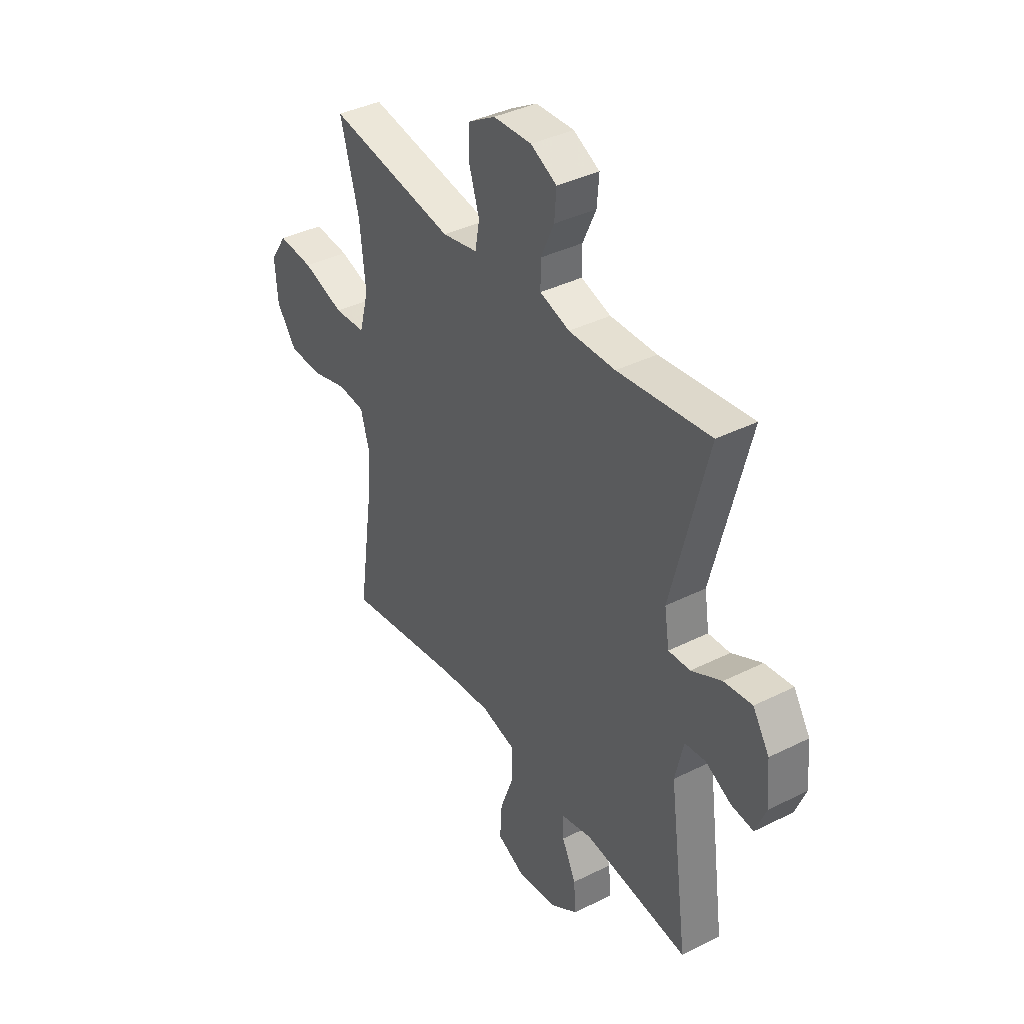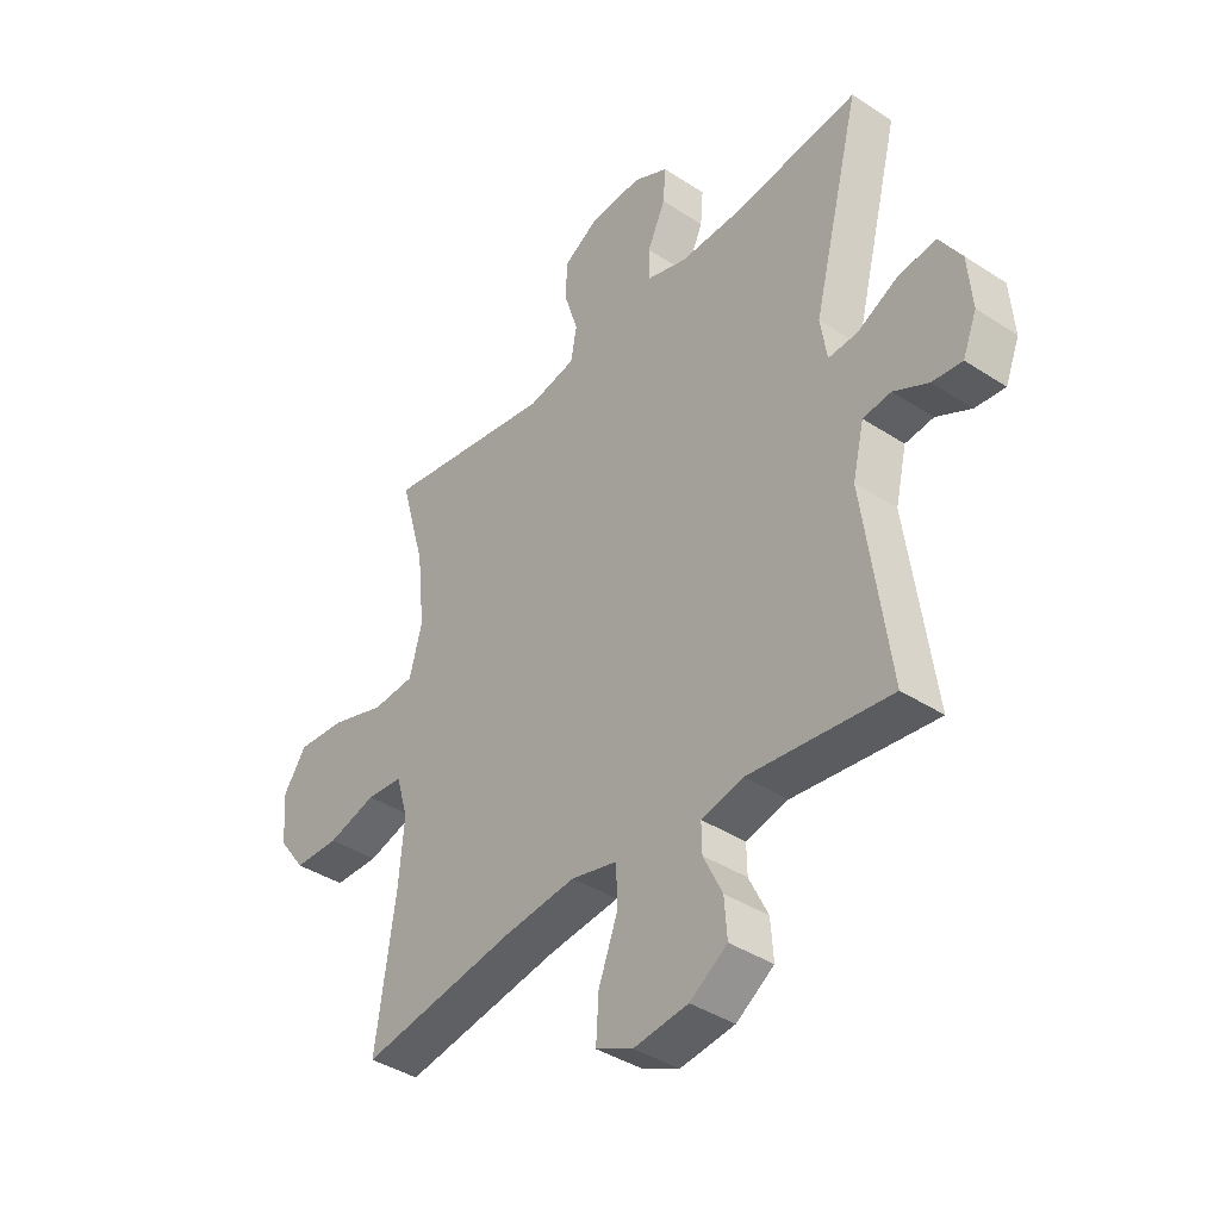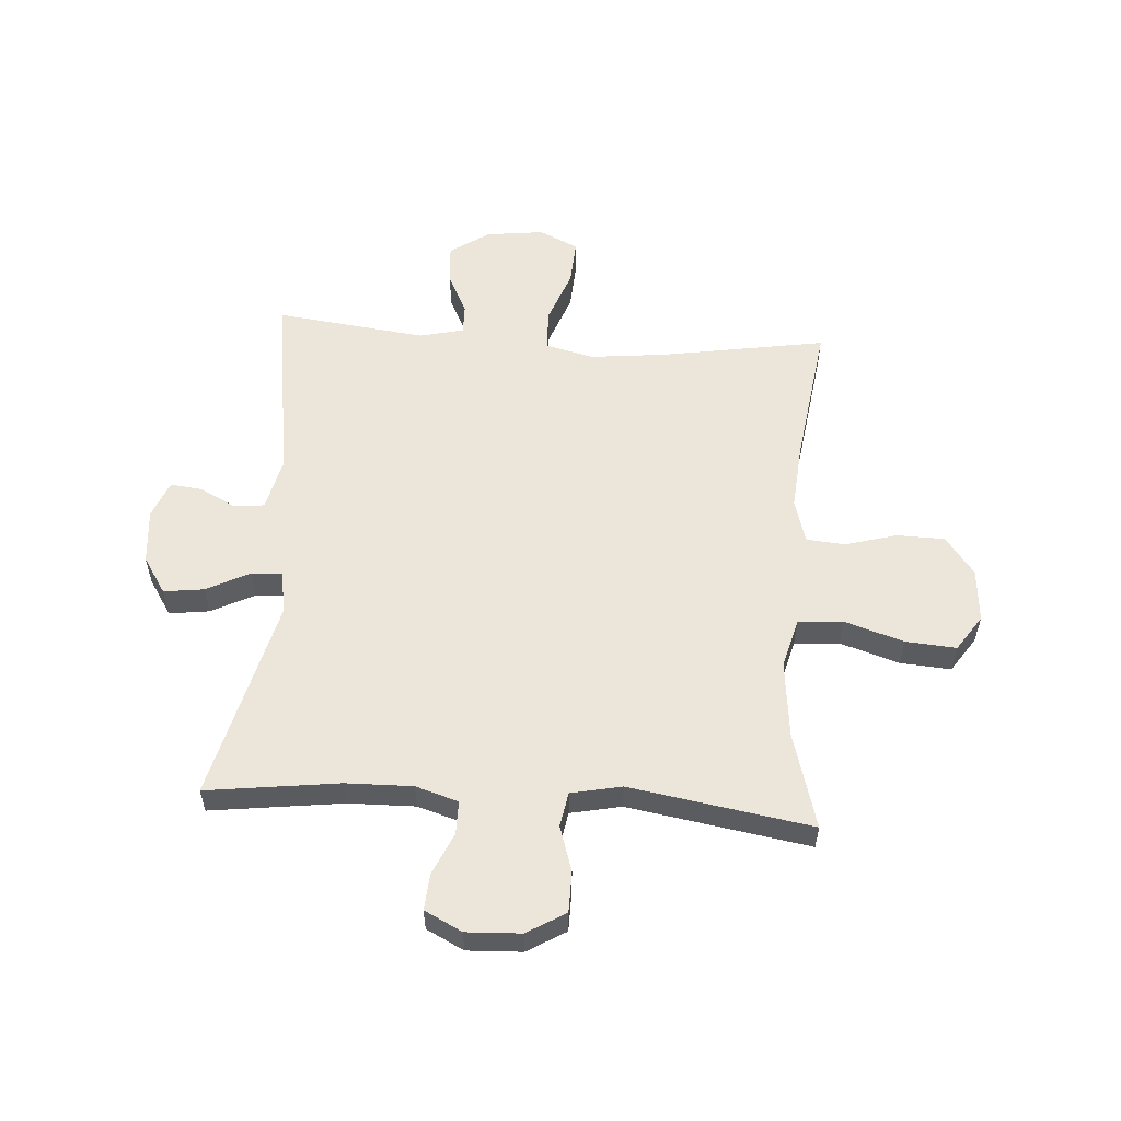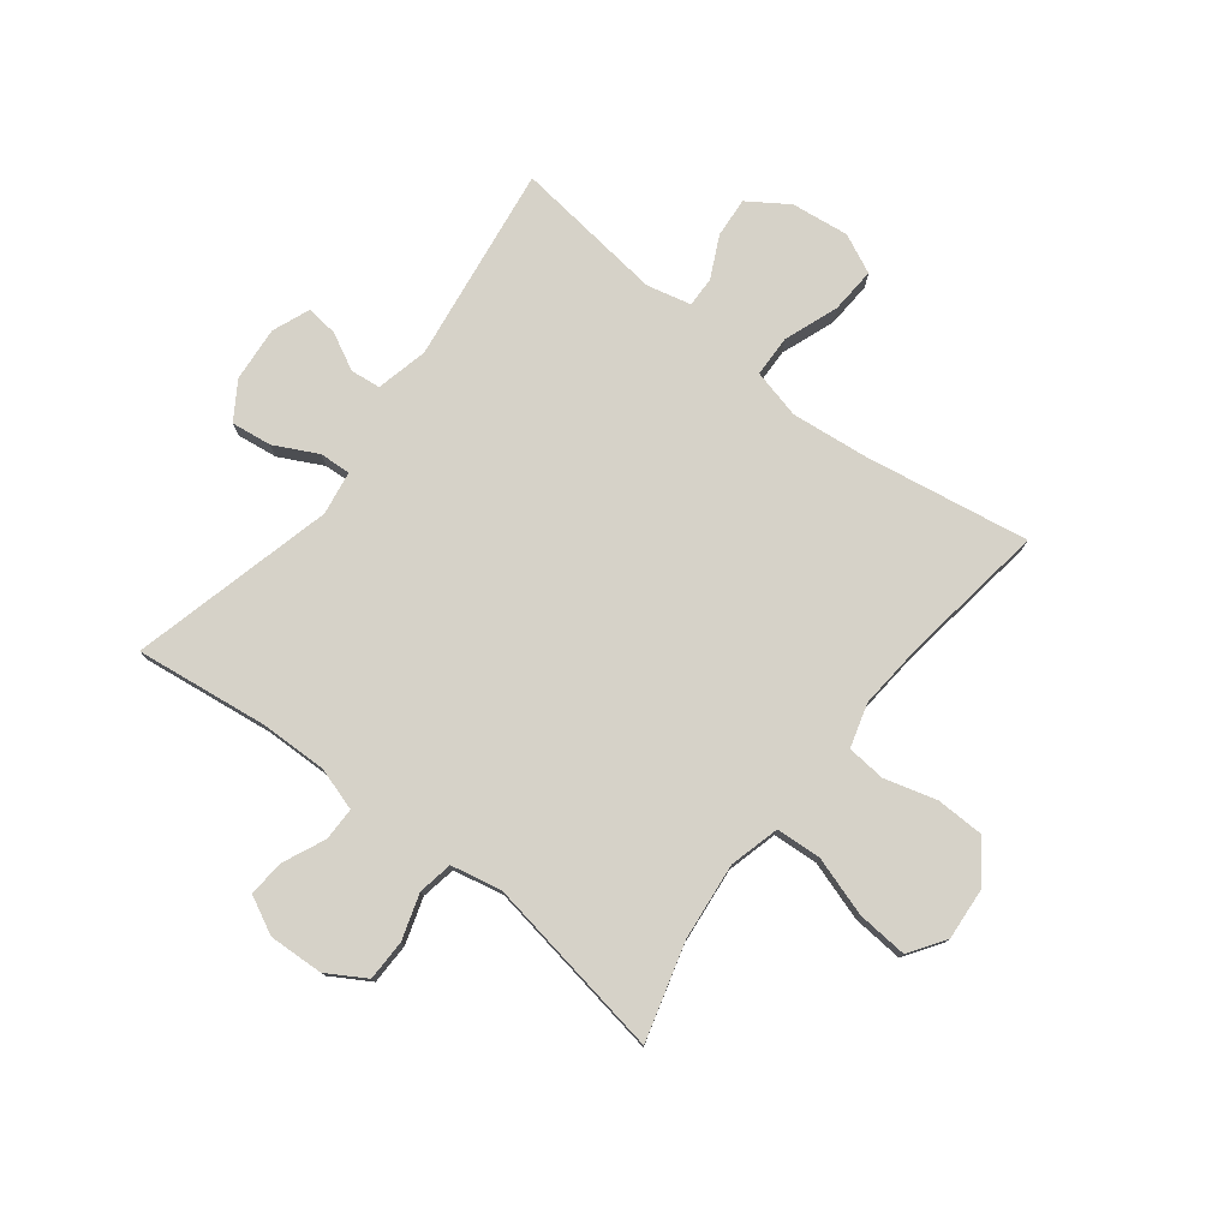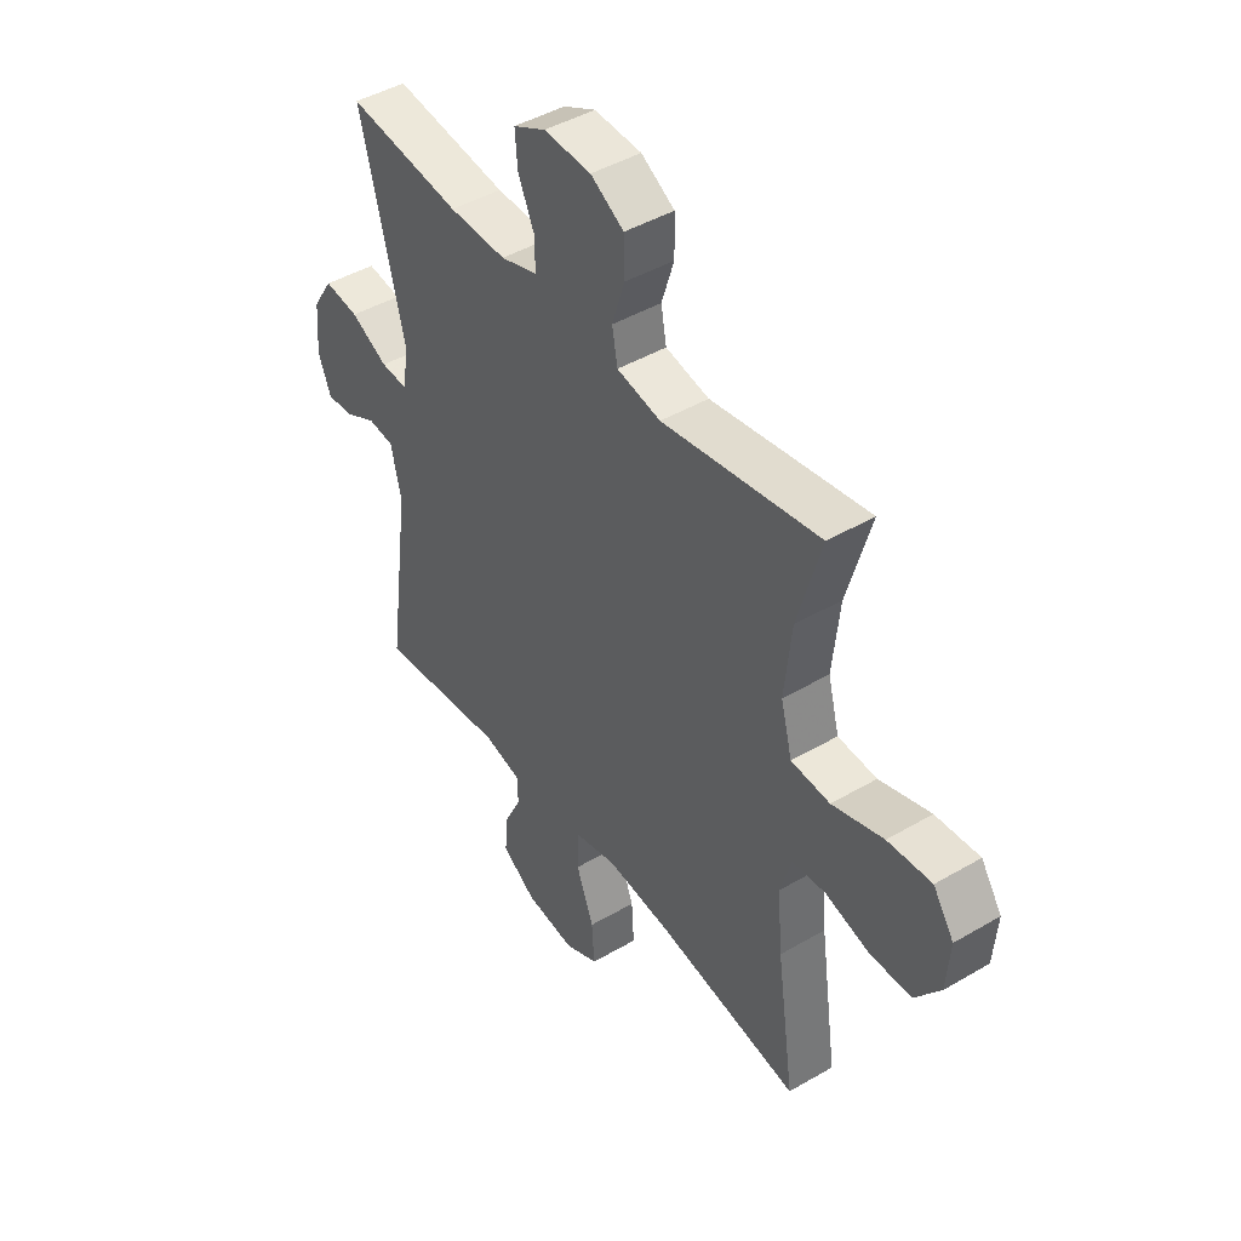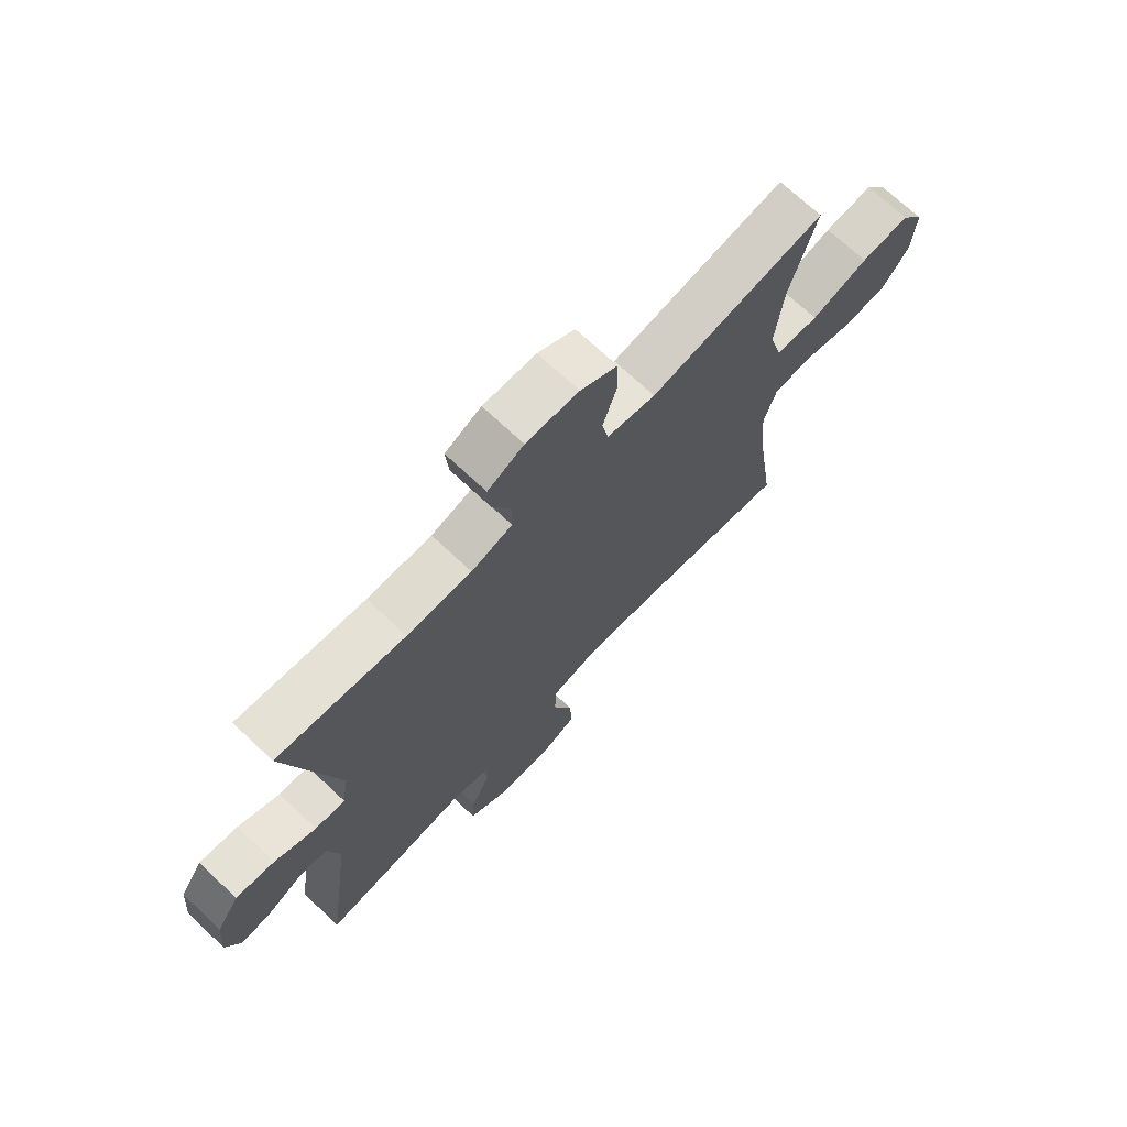
<metadata>
{"format":"obj","ext":"obj","renderer":"f3d","projection":"perspective","resolution":1024,"background":"white","views":[{"elev":38.6,"azim":-122.2,"up":"+Z"},{"elev":-39.8,"azim":-129.0,"up":"+Z"},{"elev":56.2,"azim":3.8,"up":"+Y"},{"elev":77.7,"azim":37.7,"up":"+Y"},{"elev":44.7,"azim":55.7,"up":"+Z"},{"elev":71.2,"azim":-46.8,"up":"+Z"}]}
</metadata>
<code>
v -0.5 0.07 -0.5
v -0.453 0.07 -0.158
v -0.474 0.07 -0.068
v -0.526 0.07 -0.062
v -0.59 0.07 -0.095
v -0.645 0.07 -0.101
v -0.671 0.07 -0.036
v -0.663 0.07 0.059
v -0.622 0.07 0.123
v -0.552 0.07 0.114
v -0.477 0.07 0.076
v -0.423 0.07 0.073
v -0.411 0.07 0.149
v -0.5 0.07 0.5
v -0.27 0.07 0.471
v -0.154 0.07 0.469
v -0.08 0.07 0.492
v -0.08 0.07 0.55
v -0.113 0.07 0.623
v -0.118 0.07 0.686
v -0.053 0.07 0.719
v 0.042 0.07 0.715
v 0.109 0.07 0.675
v 0.11 0.07 0.604
v 0.085 0.07 0.525
v 0.096 0.07 0.465
v 0.184 0.07 0.447
v 0.5 0.07 0.5
v 0.453 0.07 0.333
v 0.439 0.07 0.199
v 0.462 0.07 0.112
v 0.54 0.07 0.107
v 0.643 0.07 0.14
v 0.731 0.07 0.147
v 0.773 0.07 0.085
v 0.766 0.07 -0.008
v 0.716 0.07 -0.075
v 0.633 0.07 -0.077
v 0.543 0.07 -0.052
v 0.476 0.07 -0.058
v 0.454 0.07 -0.134
v 0.464 0.07 -0.25
v 0.5 0.07 -0.5
v 0.213 0.07 -0.453
v 0.081 0.07 -0.439
v -0.004 0.07 -0.46
v -0.006 0.07 -0.532
v 0.029 0.07 -0.626
v 0.034 0.07 -0.705
v -0.034 0.07 -0.737
v -0.134 0.07 -0.725
v -0.203 0.07 -0.679
v -0.198 0.07 -0.61
v -0.163 0.07 -0.538
v -0.162 0.07 -0.486
v -0.239 0.07 -0.468
v -0.5 0 -0.5
v -0.453 0 -0.158
v -0.474 0 -0.068
v -0.526 0 -0.062
v -0.59 0 -0.095
v -0.645 0 -0.101
v -0.671 0 -0.036
v -0.663 0 0.059
v -0.622 0 0.123
v -0.552 0 0.114
v -0.477 0 0.076
v -0.423 0 0.073
v -0.411 0 0.149
v -0.5 0 0.5
v -0.27 0 0.471
v -0.154 0 0.469
v -0.08 0 0.492
v -0.08 0 0.55
v -0.113 0 0.623
v -0.118 0 0.686
v -0.053 0 0.719
v 0.042 0 0.715
v 0.109 0 0.675
v 0.11 0 0.604
v 0.085 0 0.525
v 0.096 0 0.465
v 0.184 0 0.447
v 0.5 0 0.5
v 0.453 0 0.333
v 0.439 0 0.199
v 0.462 0 0.112
v 0.54 0 0.107
v 0.643 0 0.14
v 0.731 0 0.147
v 0.773 0 0.085
v 0.766 0 -0.008
v 0.716 0 -0.075
v 0.633 0 -0.077
v 0.543 0 -0.052
v 0.476 0 -0.058
v 0.454 0 -0.134
v 0.464 0 -0.25
v 0.5 0 -0.5
v 0.213 0 -0.453
v 0.081 0 -0.439
v -0.004 0 -0.46
v -0.006 0 -0.532
v 0.029 0 -0.626
v 0.034 0 -0.705
v -0.034 0 -0.737
v -0.134 0 -0.725
v -0.203 0 -0.679
v -0.198 0 -0.61
v -0.163 0 -0.538
v -0.162 0 -0.486
v -0.239 0 -0.468
f 52 53 54
f 51 52 54
f 50 51 54
f 49 50 54
f 48 49 54
f 47 48 54
f 46 47 54 55
f 45 46 55 56
f 42 43 44
f 41 42 44 45
f 40 41 45 56
f 37 38 39
f 36 37 39
f 35 36 39
f 34 35 39
f 33 34 39
f 32 33 39
f 31 32 39 40
f 56 1 2
f 40 56 2
f 31 40 2
f 30 31 2
f 27 28 29
f 30 2 3
f 29 30 3
f 27 29 3
f 26 27 3
f 23 24 25
f 22 23 25
f 21 22 25
f 20 21 25
f 19 20 25
f 18 19 25
f 17 18 25 26
f 13 14 15
f 12 13 15 16
f 9 10 11
f 8 9 11
f 7 8 11
f 6 7 11
f 5 6 11
f 4 5 11
f 4 11 12
f 3 4 12
f 16 17 26
f 12 16 26
f 3 12 26
f 110 109 108
f 110 108 107
f 110 107 106
f 110 106 105
f 110 105 104
f 110 104 103
f 111 110 103 102
f 112 111 102 101
f 100 99 98
f 101 100 98 97
f 112 101 97 96
f 95 94 93
f 95 93 92
f 95 92 91
f 95 91 90
f 95 90 89
f 95 89 88
f 96 95 88 87
f 58 57 112
f 58 112 96
f 58 96 87
f 58 87 86
f 85 84 83
f 59 58 86
f 59 86 85
f 59 85 83
f 59 83 82
f 81 80 79
f 81 79 78
f 81 78 77
f 81 77 76
f 81 76 75
f 81 75 74
f 82 81 74 73
f 71 70 69
f 72 71 69 68
f 67 66 65
f 67 65 64
f 67 64 63
f 67 63 62
f 67 62 61
f 67 61 60
f 68 67 60
f 68 60 59
f 82 73 72
f 82 72 68
f 82 68 59
f 1 57 58 2
f 2 58 59 3
f 3 59 60 4
f 4 60 61 5
f 5 61 62 6
f 6 62 63 7
f 7 63 64 8
f 8 64 65 9
f 9 65 66 10
f 10 66 67 11
f 11 67 68 12
f 12 68 69 13
f 13 69 70 14
f 14 70 71 15
f 15 71 72 16
f 16 72 73 17
f 17 73 74 18
f 18 74 75 19
f 19 75 76 20
f 20 76 77 21
f 21 77 78 22
f 22 78 79 23
f 23 79 80 24
f 24 80 81 25
f 25 81 82 26
f 26 82 83 27
f 27 83 84 28
f 28 84 85 29
f 29 85 86 30
f 30 86 87 31
f 31 87 88 32
f 32 88 89 33
f 33 89 90 34
f 34 90 91 35
f 35 91 92 36
f 36 92 93 37
f 37 93 94 38
f 38 94 95 39
f 39 95 96 40
f 40 96 97 41
f 41 97 98 42
f 42 98 99 43
f 43 99 100 44
f 44 100 101 45
f 45 101 102 46
f 46 102 103 47
f 47 103 104 48
f 48 104 105 49
f 49 105 106 50
f 50 106 107 51
f 51 107 108 52
f 52 108 109 53
f 53 109 110 54
f 54 110 111 55
f 55 111 112 56
f 56 112 57 1

</code>
